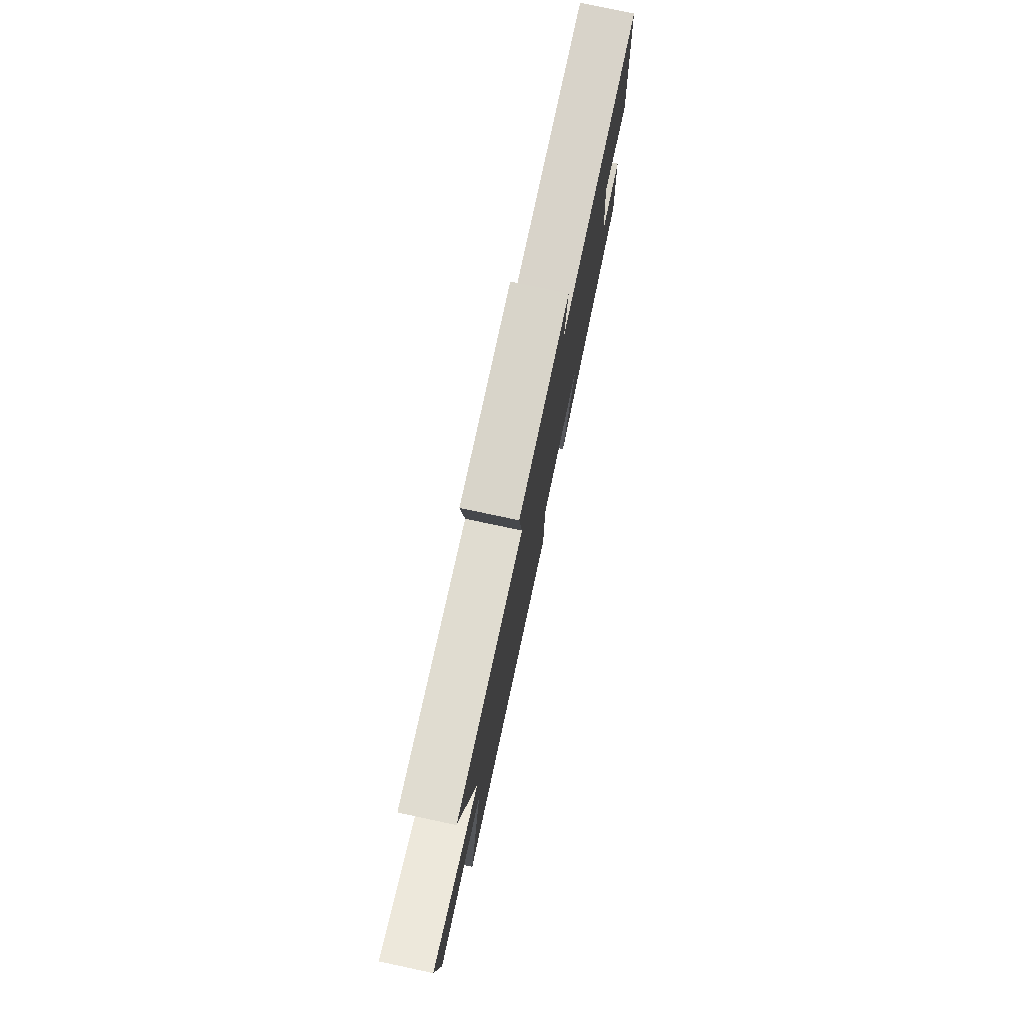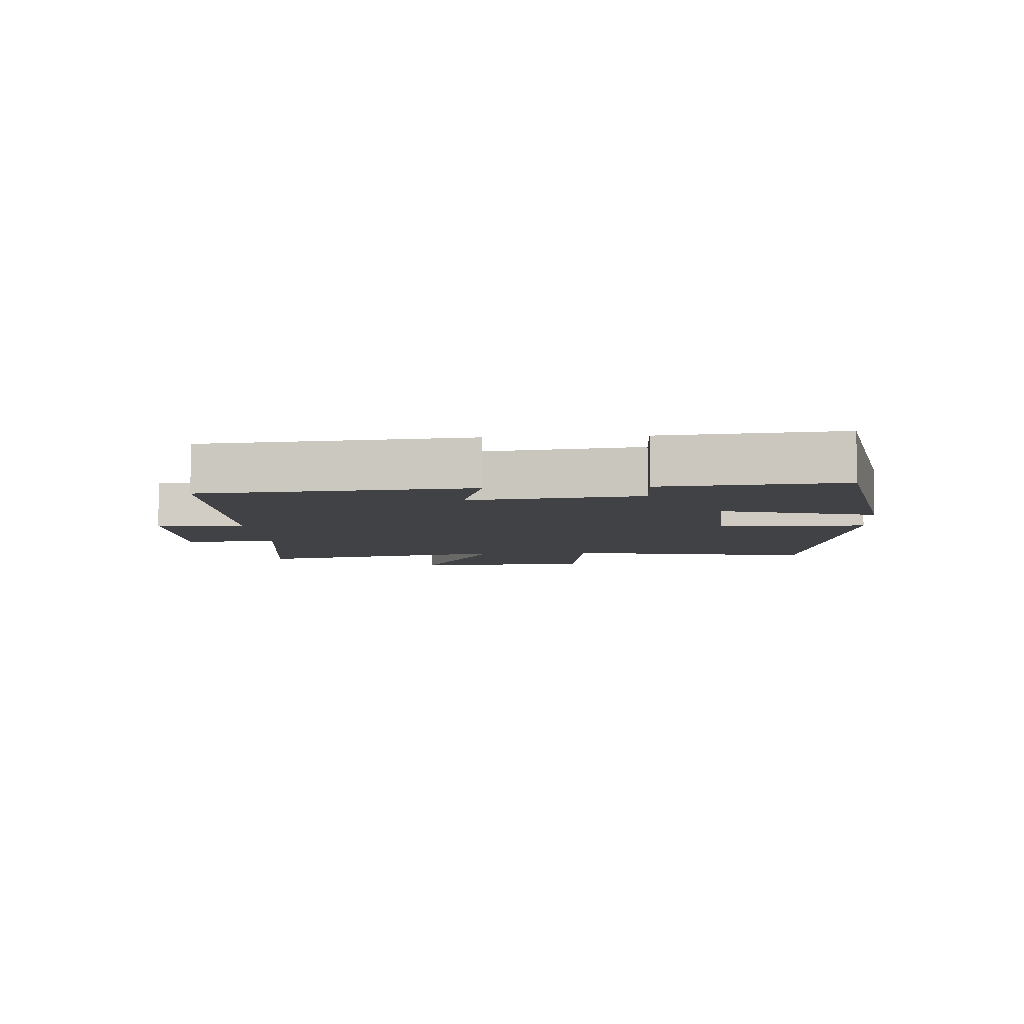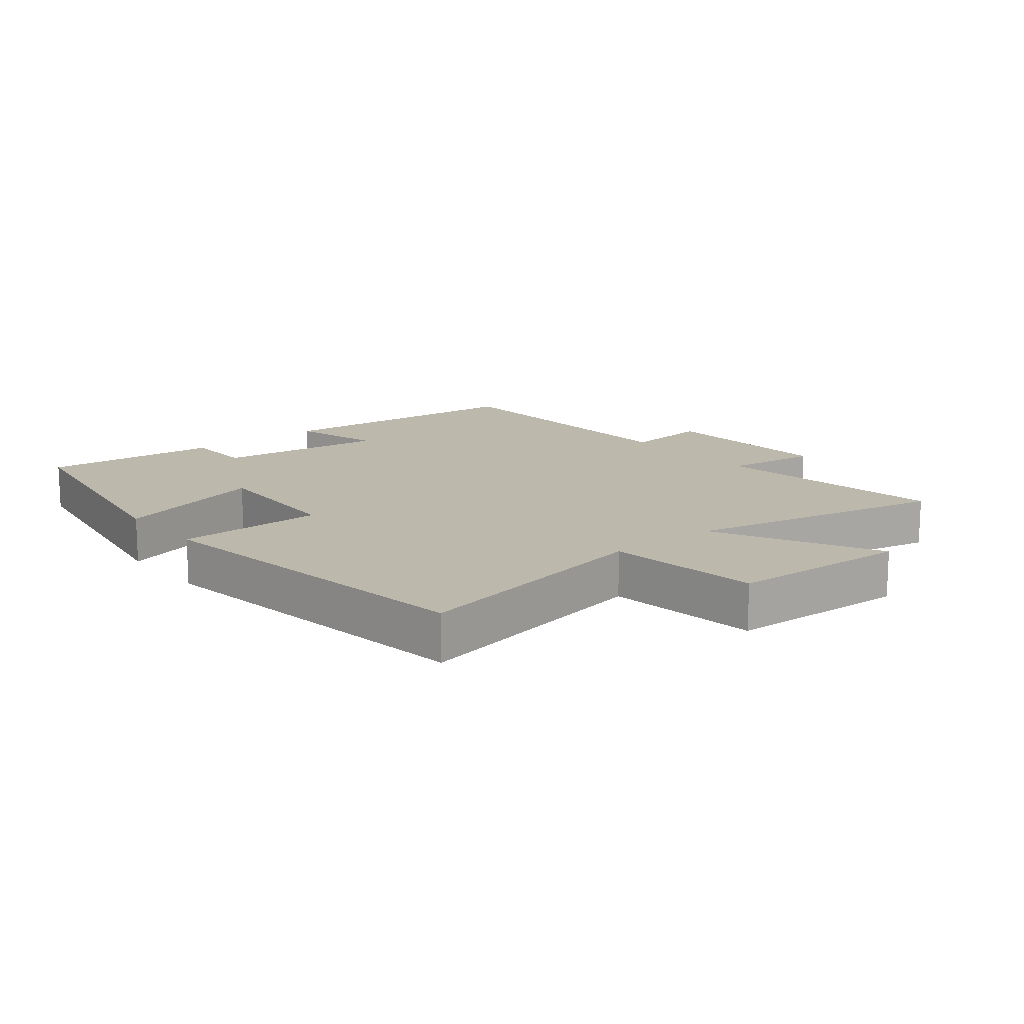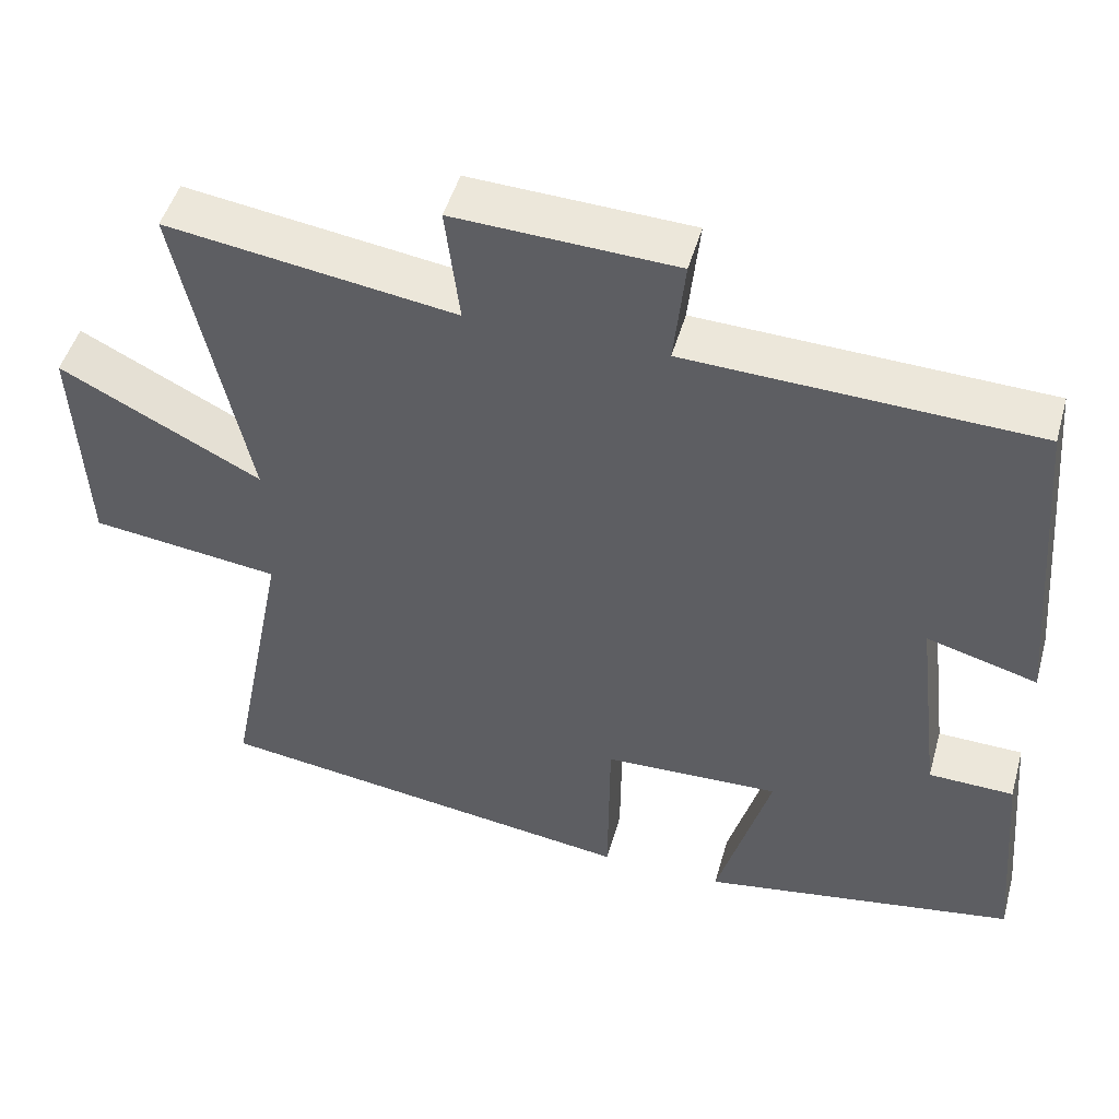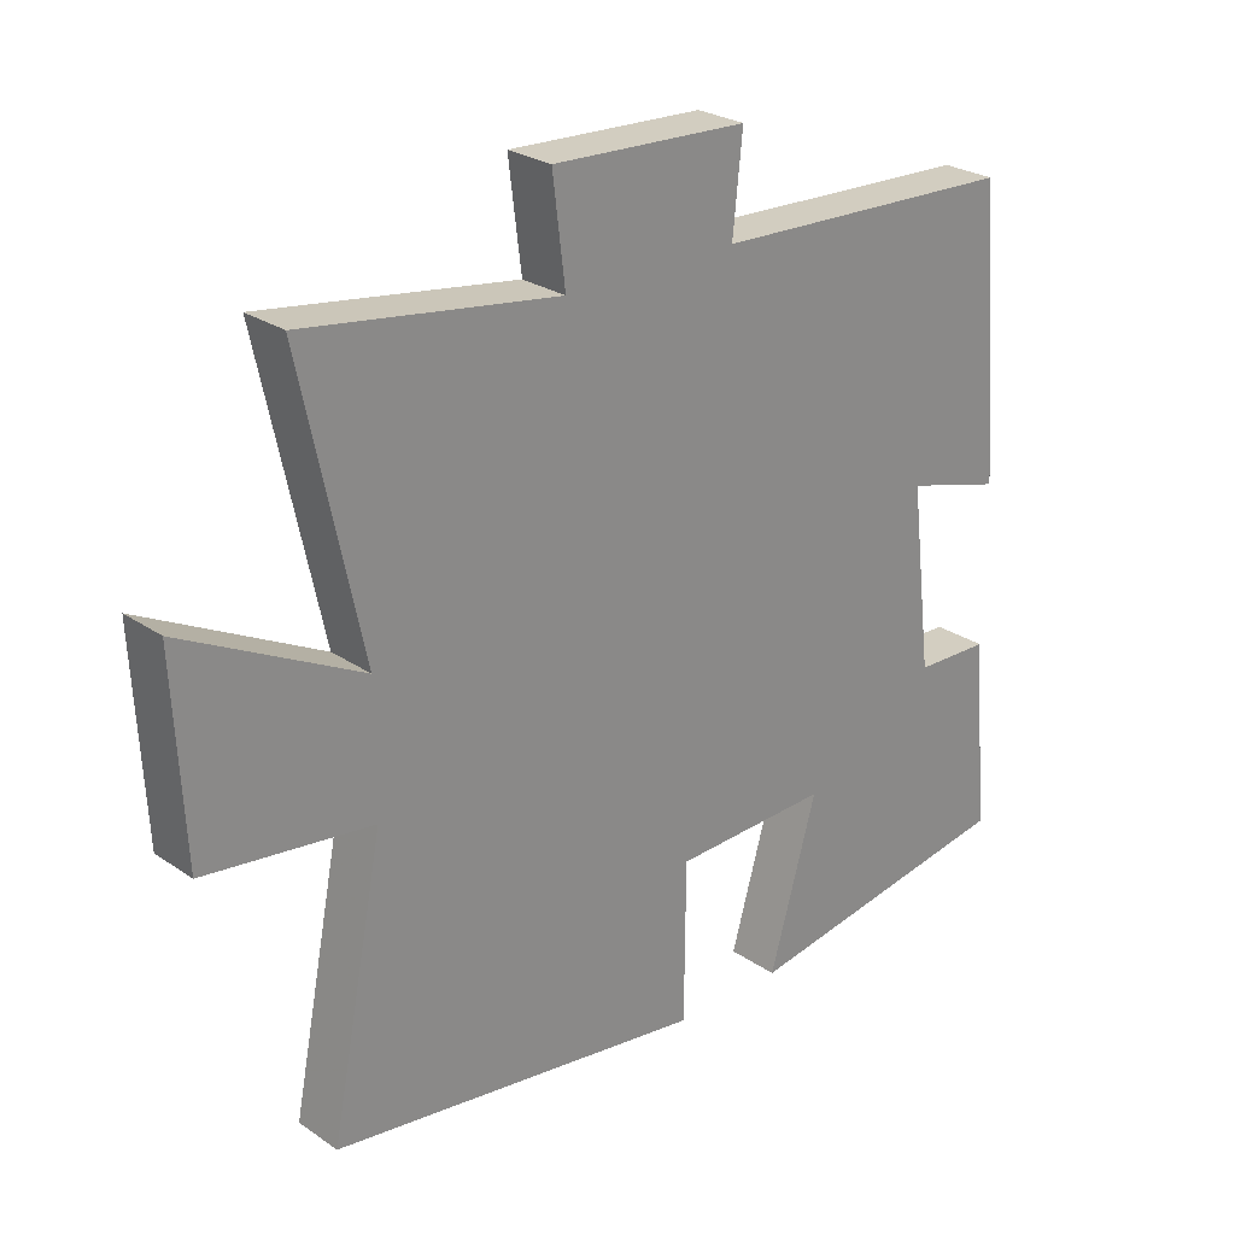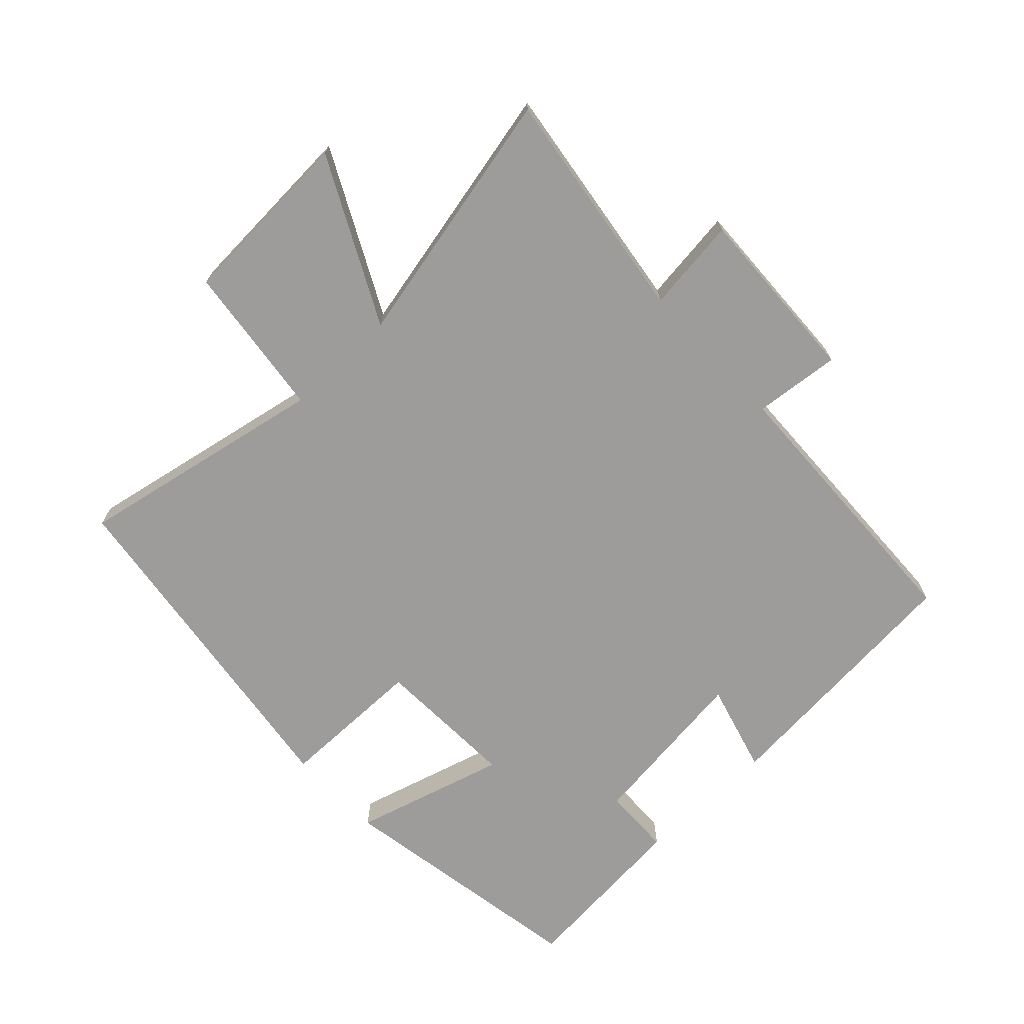
<metadata>
{"format":"obj","ext":"obj","renderer":"f3d","projection":"perspective","resolution":1024,"background":"white","views":[{"elev":78.2,"azim":-78.0,"up":"+Z"},{"elev":-6.3,"azim":94.0,"up":"+Y"},{"elev":14.6,"azim":-129.1,"up":"+Y"},{"elev":48.3,"azim":15.6,"up":"+Z"},{"elev":26.0,"azim":-42.9,"up":"+Z"},{"elev":-70.1,"azim":-46.6,"up":"+Y"}]}
</metadata>
<code>
v 0.466 0.07 0.483
v 0.5 0.07 0.071
v 0.36 0.07 0.11
v 0.392 0.07 -0.154
v 0.5 0.07 -0.157
v 0.524 0.07 -0.433
v 0.123 0.07 -0.5
v 0.191 0.07 -0.263
v -0.033 0.07 -0.271
v -0.035 0.07 -0.5
v -0.577 0.07 -0.425
v -0.5 0.07 -0.034
v -0.74 0.07 -0.004
v -0.754 0.07 0.278
v -0.5 0.07 0.148
v -0.587 0.07 0.553
v -0.222 0.07 0.5
v -0.24 0.07 0.647
v 0.04 0.07 0.635
v 0.026 0.07 0.5
v 0.466 0 0.483
v 0.5 0 0.071
v 0.36 0 0.11
v 0.392 0 -0.154
v 0.5 0 -0.157
v 0.524 0 -0.433
v 0.123 0 -0.5
v 0.191 0 -0.263
v -0.033 0 -0.271
v -0.035 0 -0.5
v -0.577 0 -0.425
v -0.5 0 -0.034
v -0.74 0 -0.004
v -0.754 0 0.278
v -0.5 0 0.148
v -0.587 0 0.553
v -0.222 0 0.5
v -0.24 0 0.647
v 0.04 0 0.635
v 0.026 0 0.5
f 17 18 19 20
f 1 2 3
f 20 1 3
f 17 20 3
f 17 3 4
f 16 17 4
f 15 16 4
f 12 13 14 15
f 12 15 4
f 9 10 11 12
f 8 9 12 4
f 6 7 8
f 5 6 8
f 4 5 8
f 40 39 38 37
f 23 22 21
f 23 21 40
f 23 40 37
f 24 23 37
f 24 37 36
f 24 36 35
f 35 34 33 32
f 24 35 32
f 32 31 30 29
f 24 32 29 28
f 28 27 26
f 28 26 25
f 28 25 24
f 1 21 22 2
f 2 22 23 3
f 3 23 24 4
f 4 24 25 5
f 5 25 26 6
f 6 26 27 7
f 7 27 28 8
f 8 28 29 9
f 9 29 30 10
f 10 30 31 11
f 11 31 32 12
f 12 32 33 13
f 13 33 34 14
f 14 34 35 15
f 15 35 36 16
f 16 36 37 17
f 17 37 38 18
f 18 38 39 19
f 19 39 40 20
f 20 40 21 1

</code>
